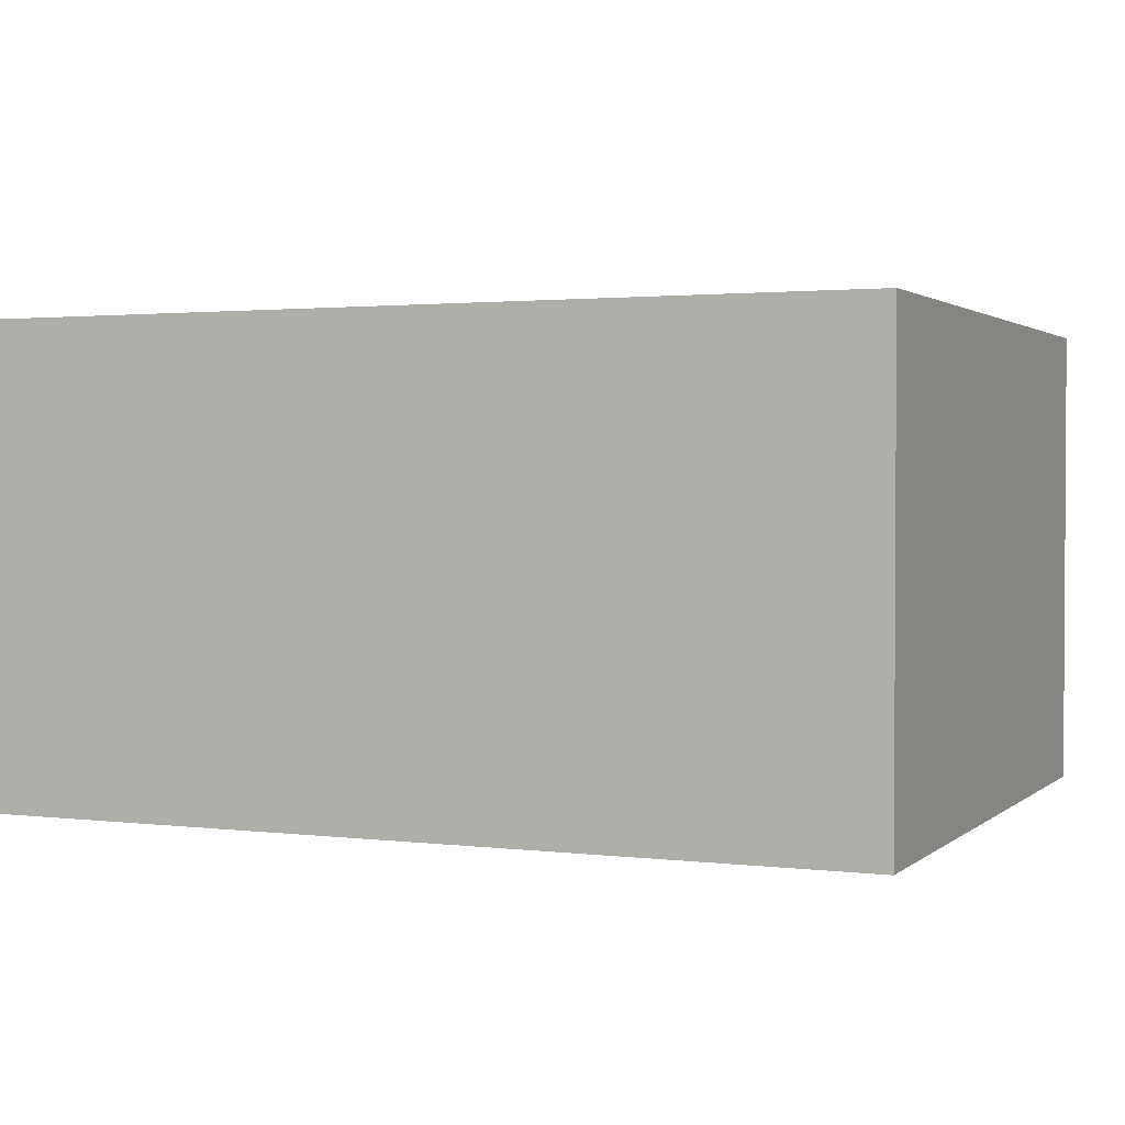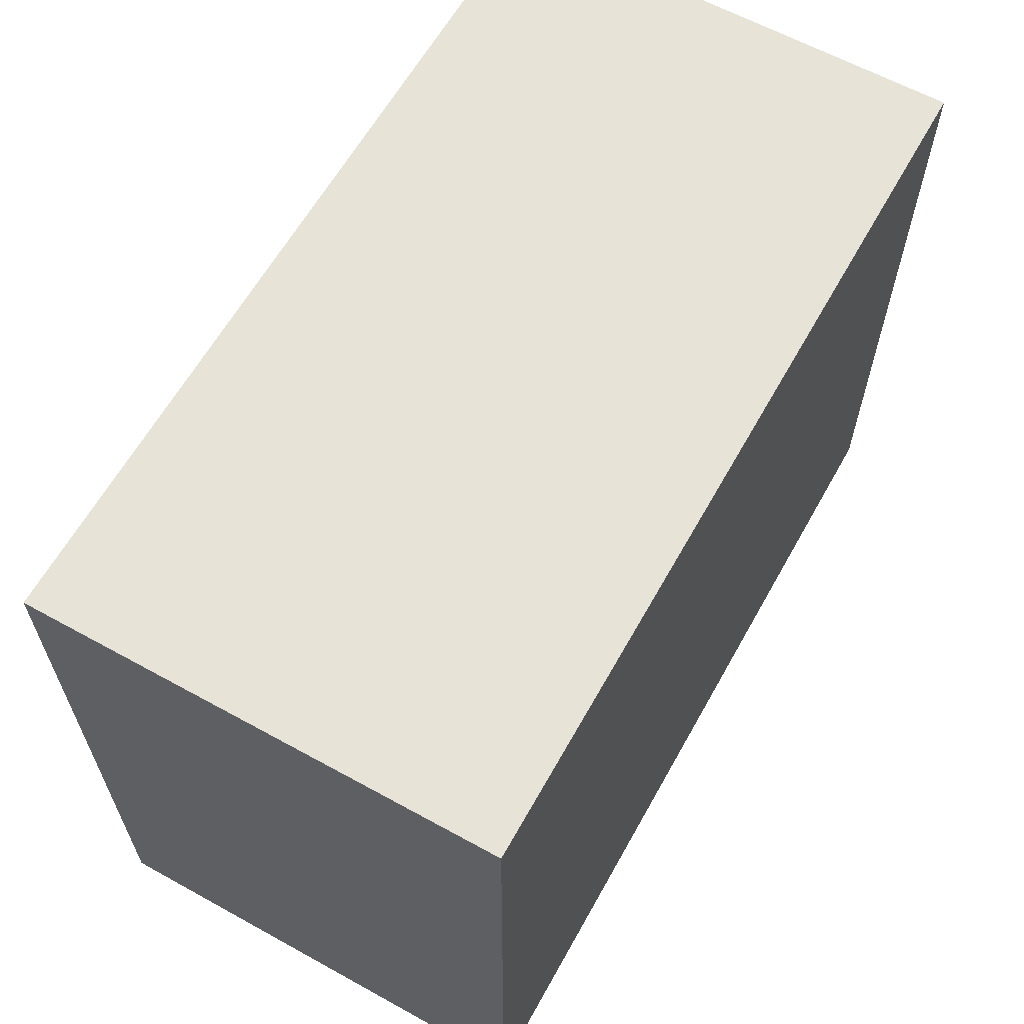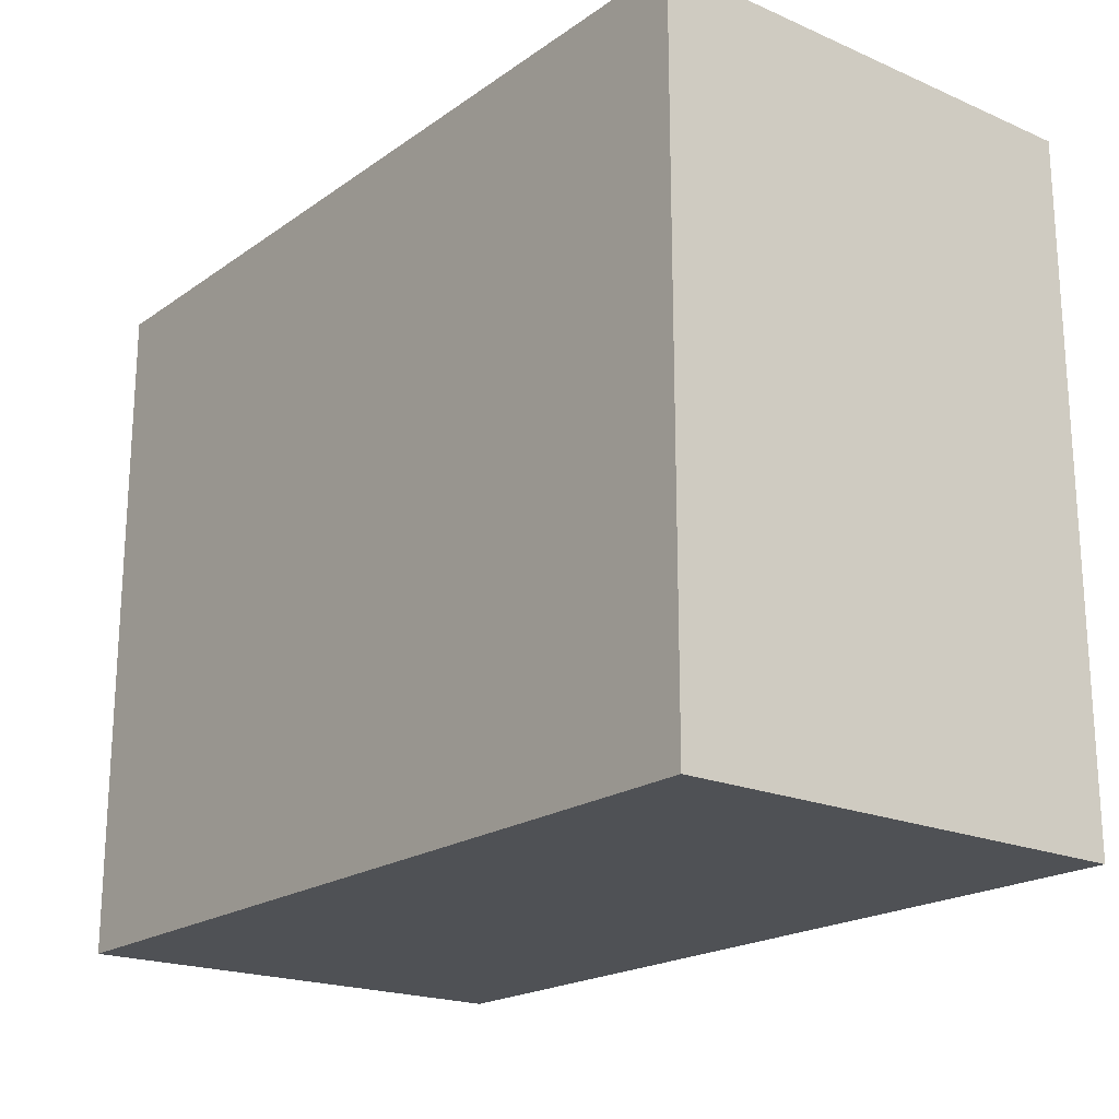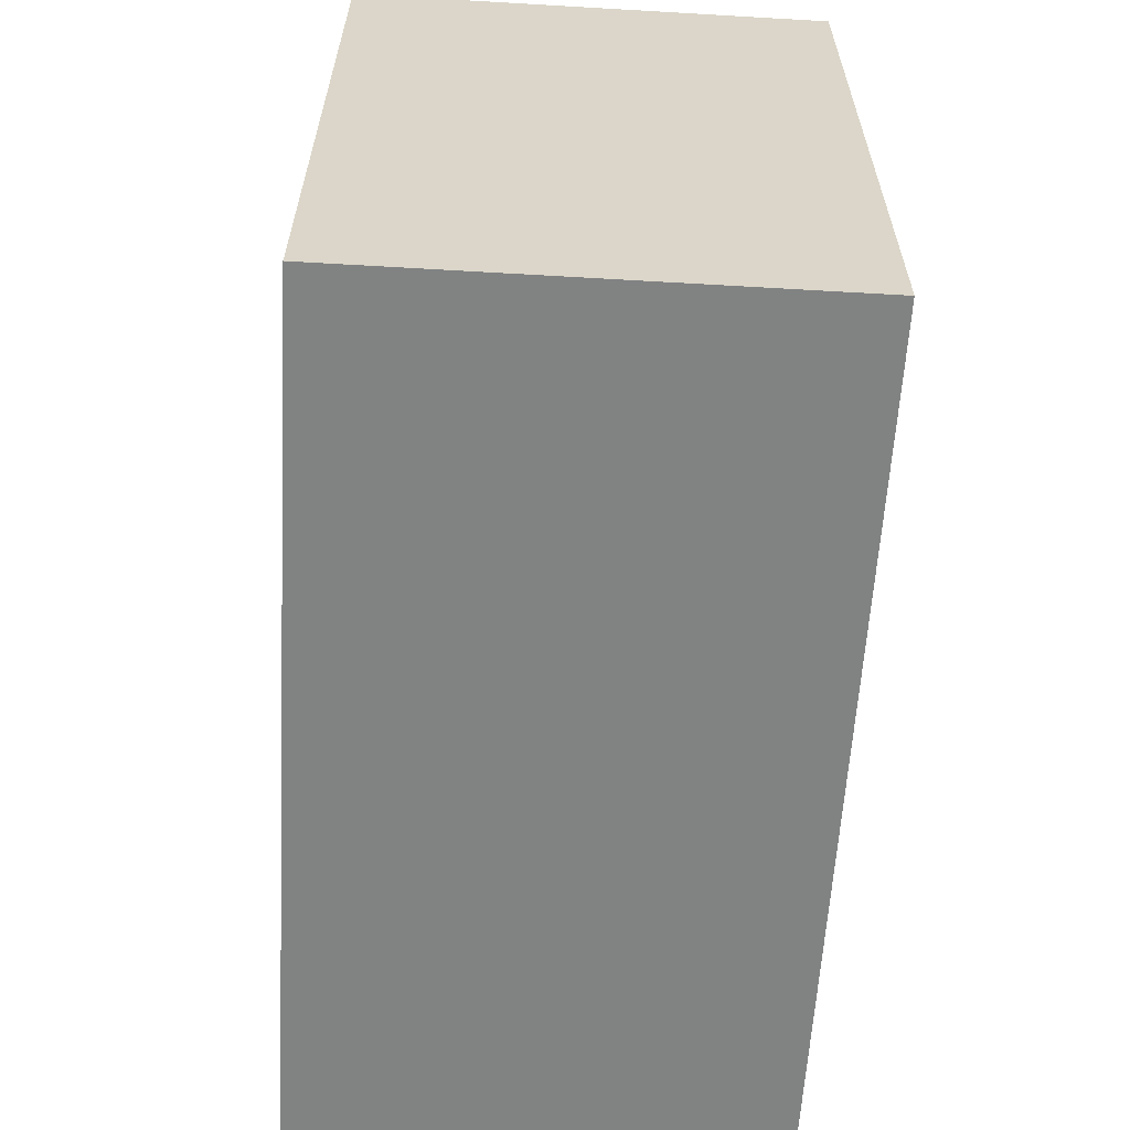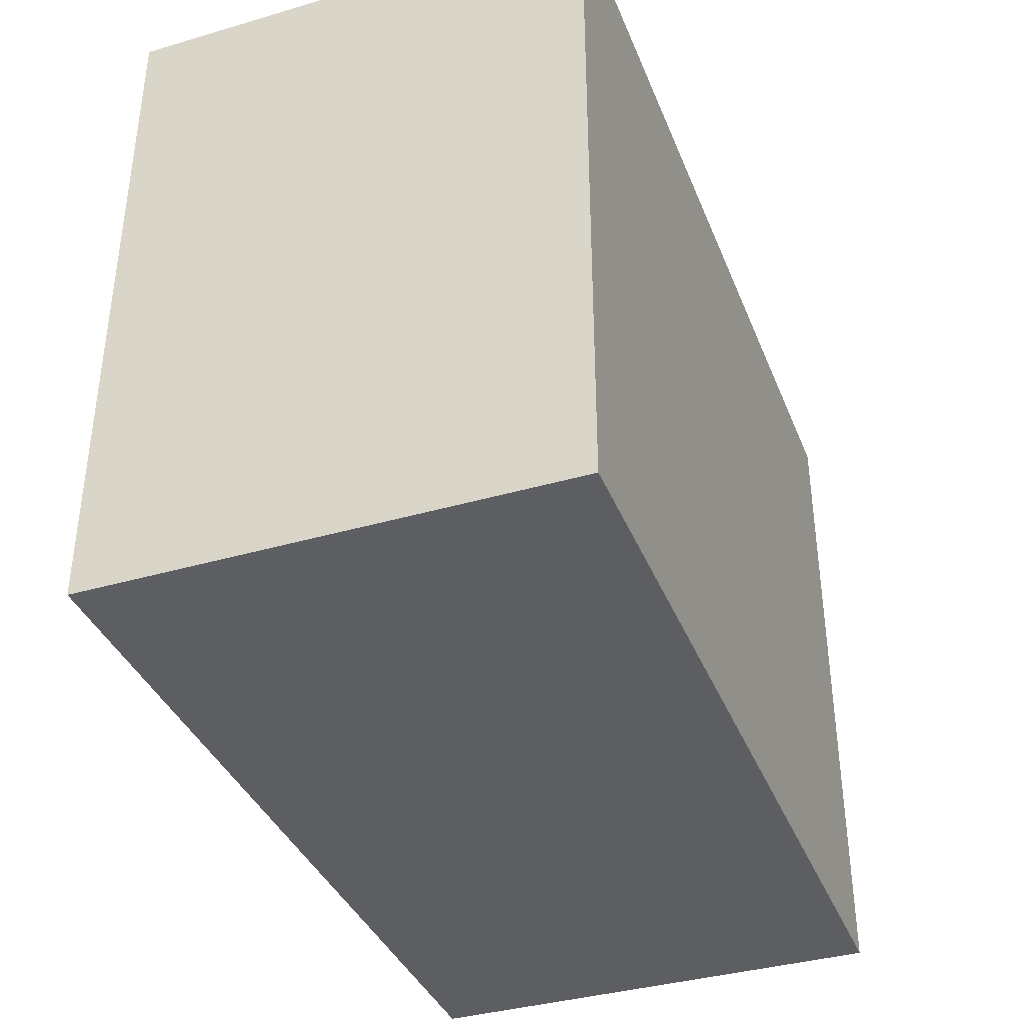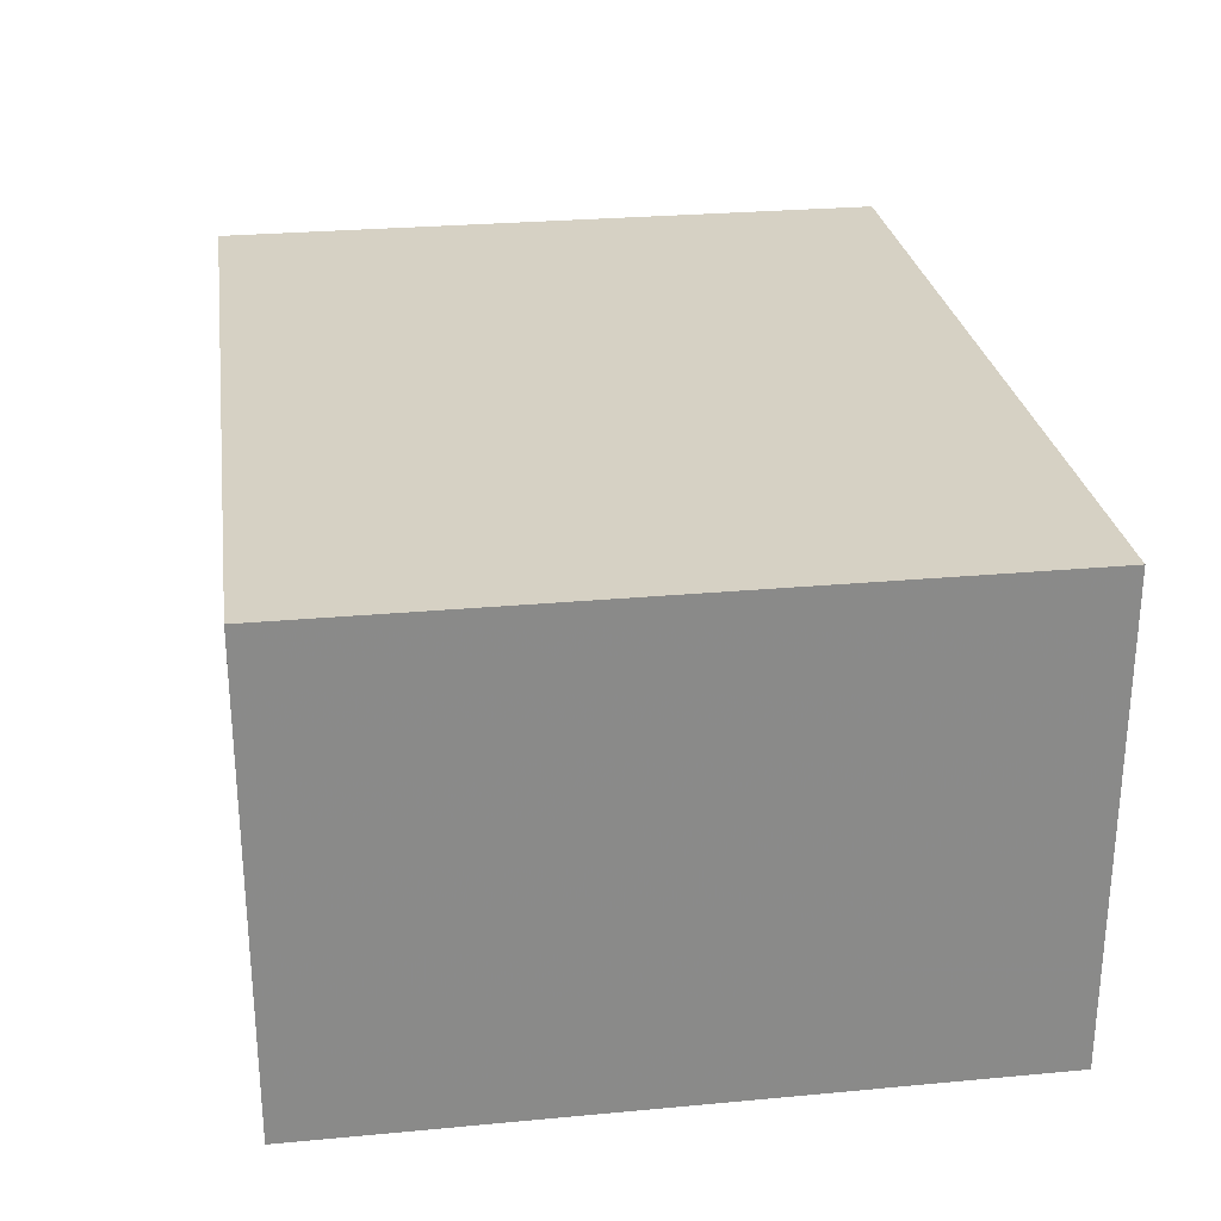
<metadata>
{"format":"obj","ext":"obj","renderer":"f3d","projection":"perspective","resolution":1024,"background":"white","views":[{"elev":1.9,"azim":-156.6,"up":"+Z"},{"elev":62.3,"azim":119.2,"up":"+Y"},{"elev":-20.0,"azim":51.6,"up":"+Y"},{"elev":-60.6,"azim":-93.4,"up":"+Y"},{"elev":-37.8,"azim":-69.6,"up":"+Y"},{"elev":27.0,"azim":-98.2,"up":"+Z"}]}
</metadata>
<code>
v -0.05011 -0.03924 -0.02686
v -0.05011 -0.03924 0.02686
v -0.05011 0.03924 -0.02686
v -0.05011 0.03924 0.02686
v 0.05011 -0.03924 -0.02686
v 0.05011 -0.03924 0.02686
v 0.05011 0.03924 -0.02686
v 0.05011 0.03924 0.02686
f 2 4 1
f 5 2 1
f 1 4 3
f 3 5 1
f 2 8 4
f 6 2 5
f 6 8 2
f 4 8 3
f 7 5 3
f 3 8 7
f 7 6 5
f 8 6 7

</code>
